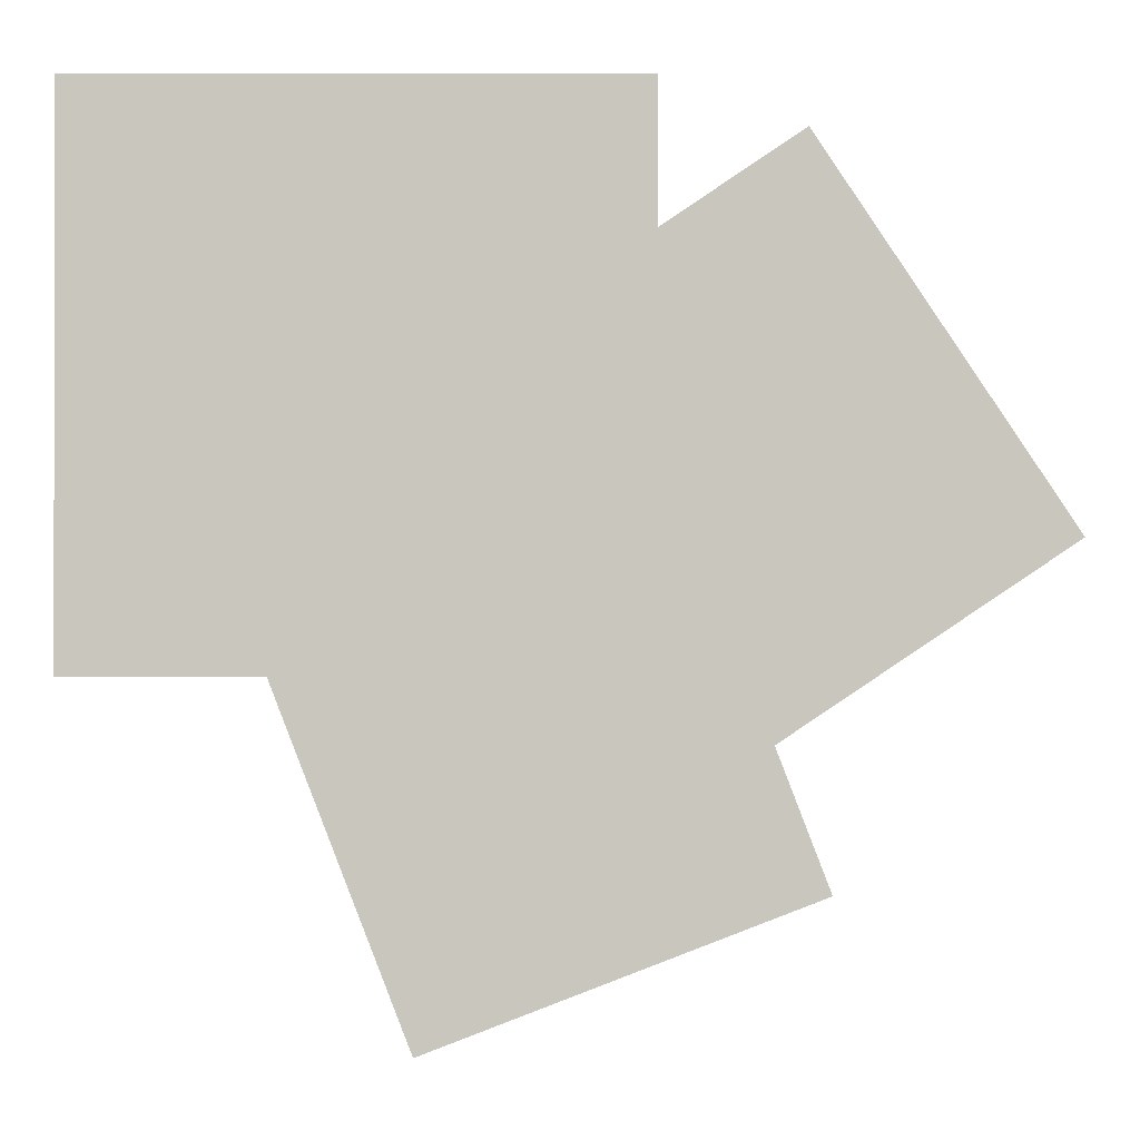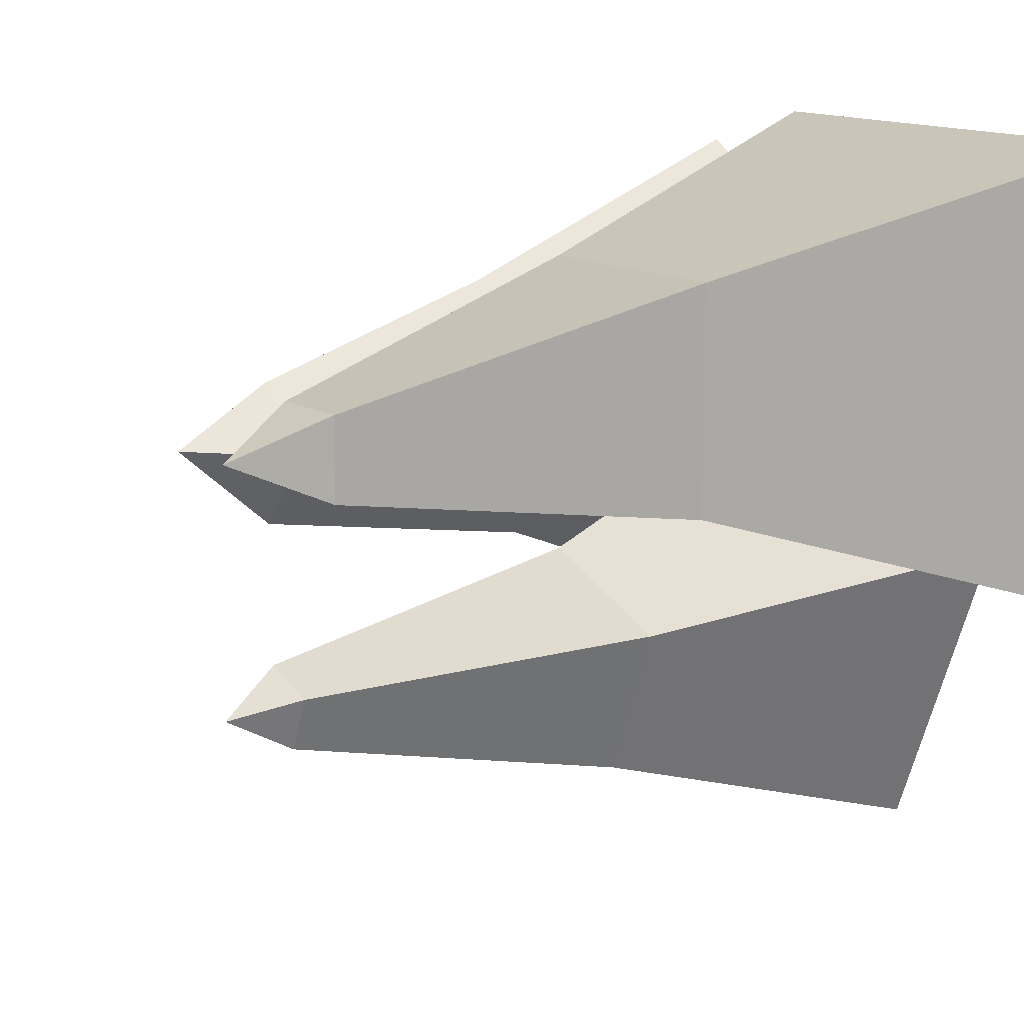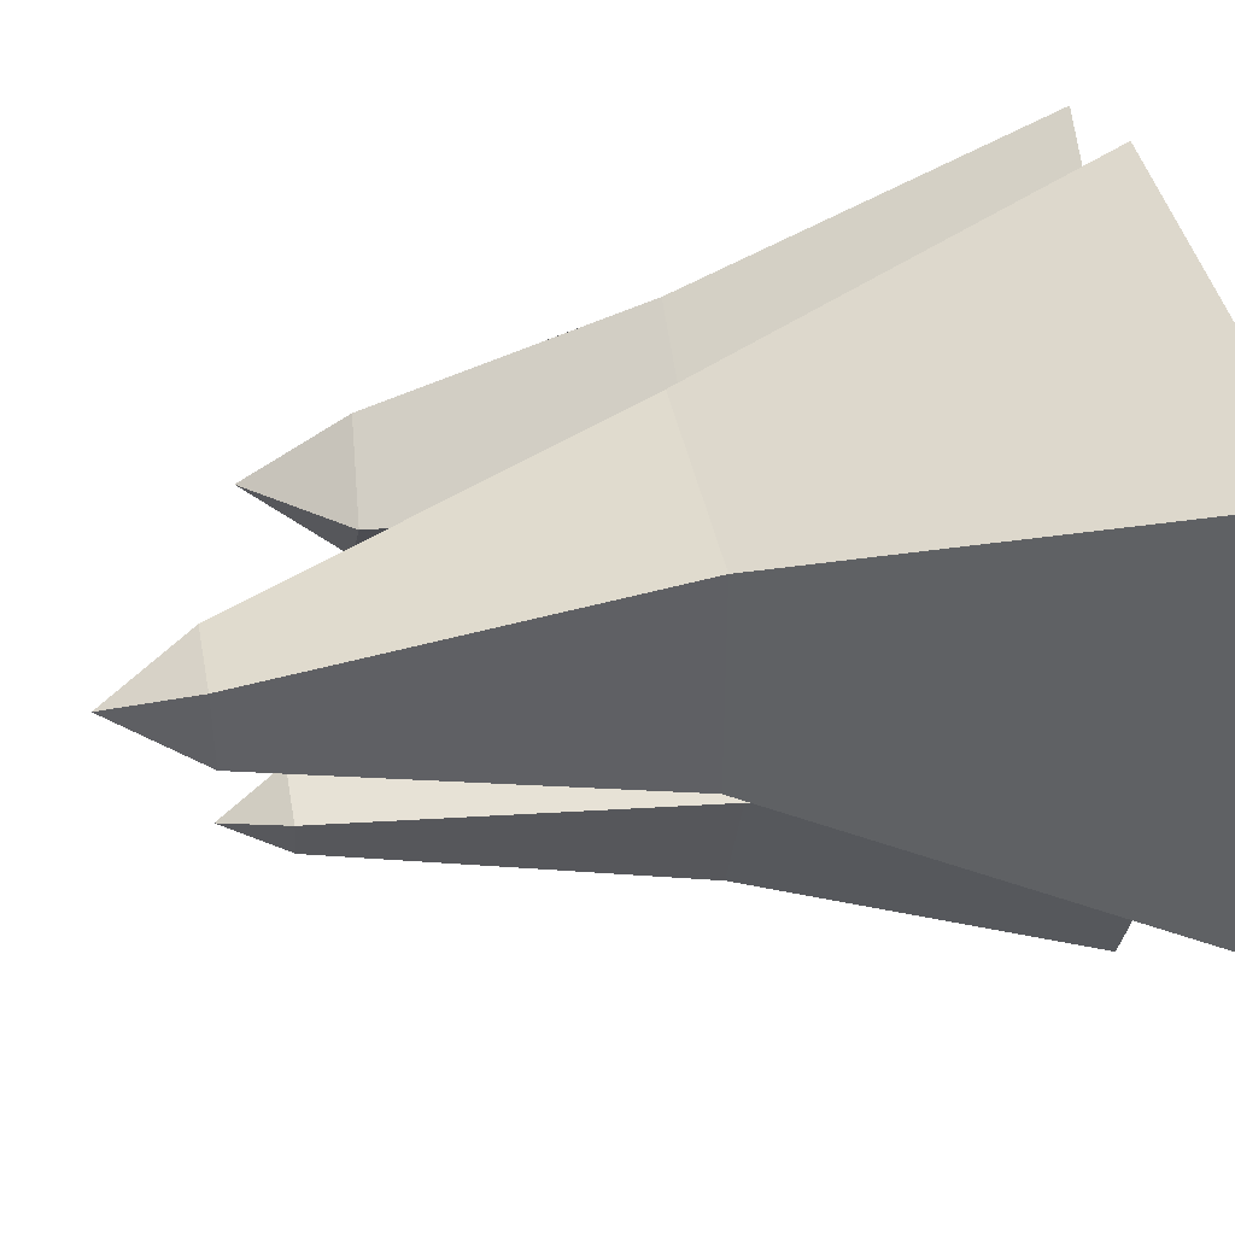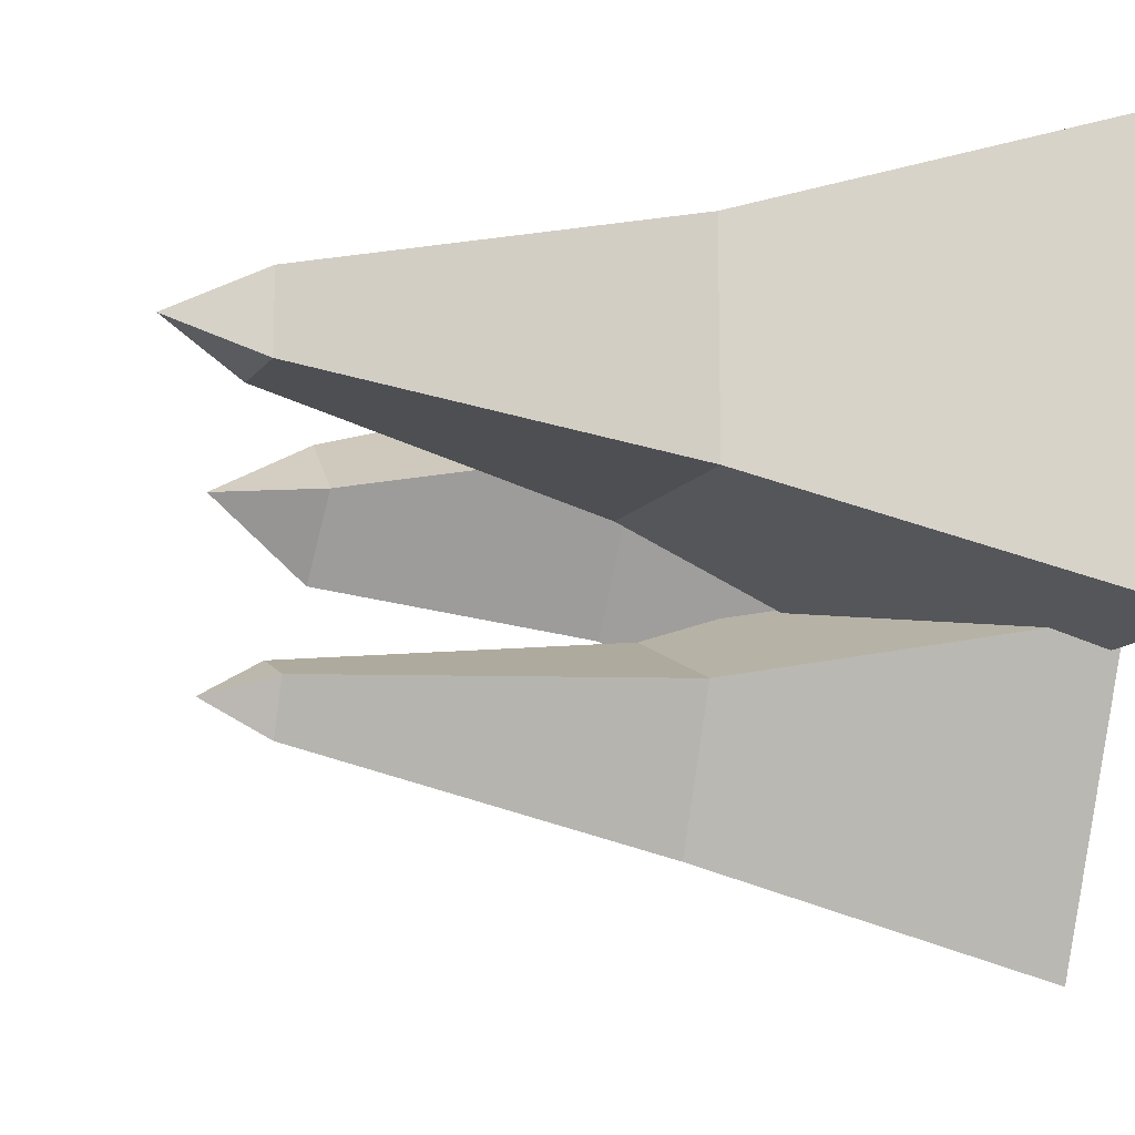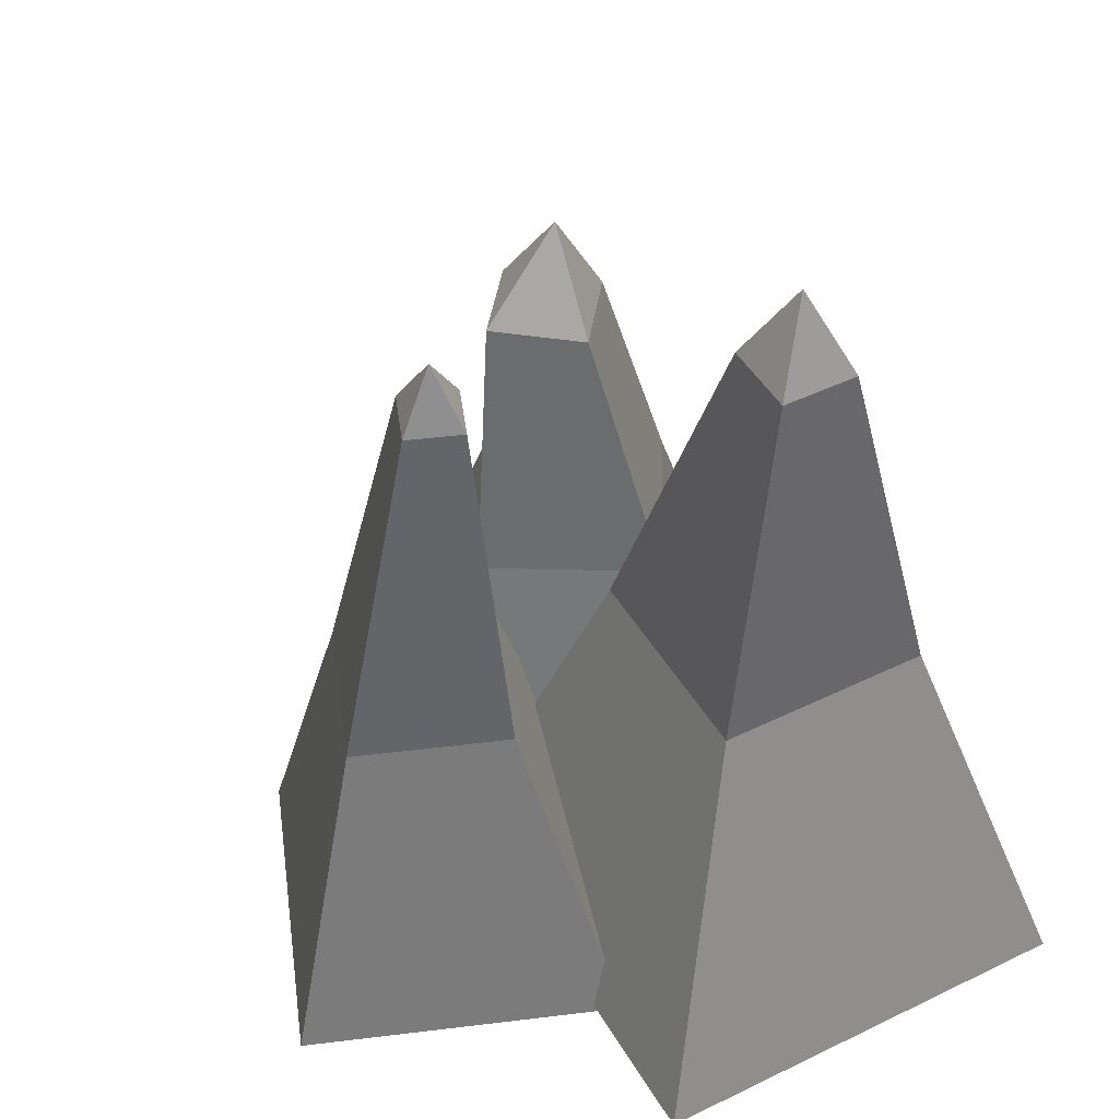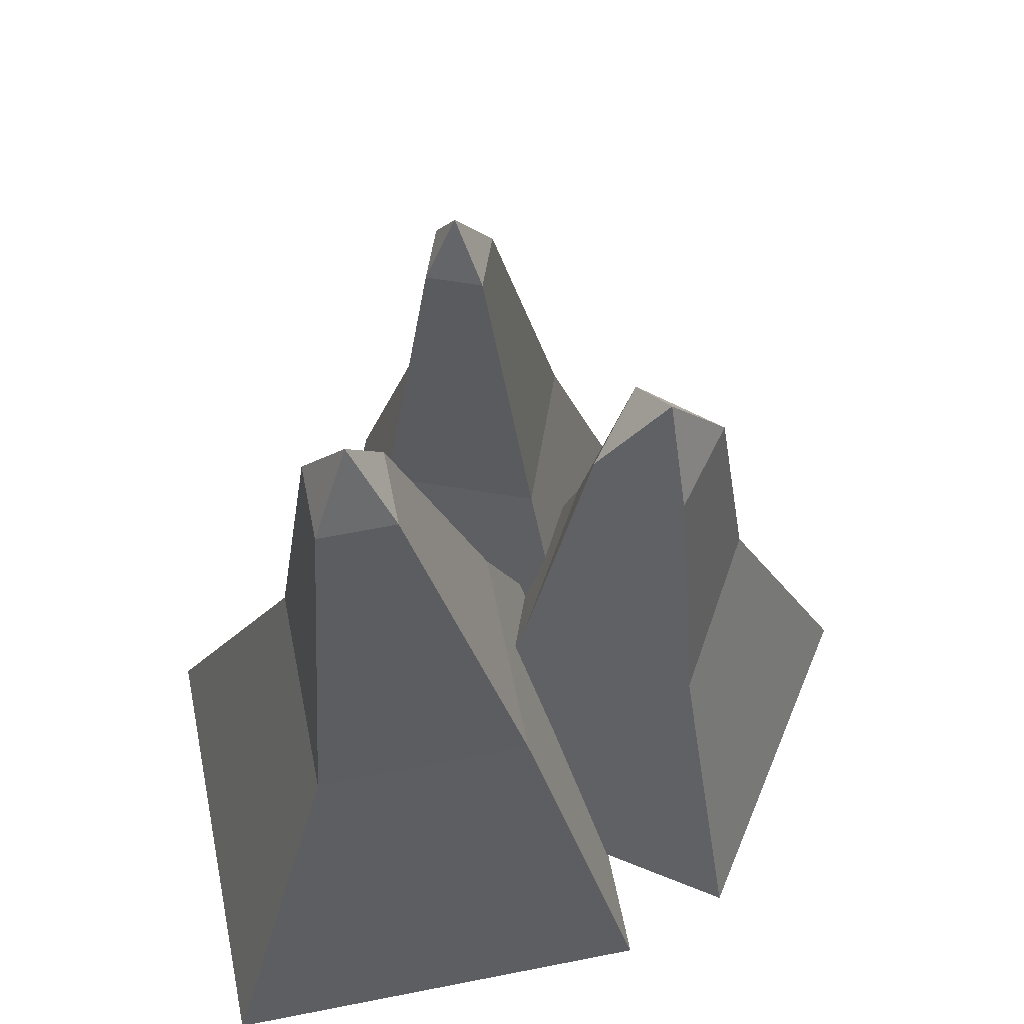
<metadata>
{"format":"obj","ext":"obj","renderer":"f3d","projection":"perspective","resolution":1024,"background":"white","views":[{"elev":-0.6,"azim":-0.1,"up":"+Z"},{"elev":13.5,"azim":-126.0,"up":"+Z"},{"elev":41.5,"azim":-101.1,"up":"+Z"},{"elev":-12.4,"azim":-112.6,"up":"+Z"},{"elev":46.7,"azim":-119.0,"up":"+Y"},{"elev":61.6,"azim":-11.4,"up":"+Y"}]}
</metadata>
<code>
v -21.93 -9.538 19.97
v 3.694 -9.538 19.97
v -14.43 12.54 13.69
v -1.977 12.54 13.69
v -14.43 12.54 1.235
v -1.977 12.54 1.235
v -21.93 -9.538 -5.654
v 3.694 -9.538 -5.654
v -12.33 33.71 8.968
v -7.954 33.71 8.968
v -7.954 33.71 4.591
v -12.33 33.71 4.591
v -10.12 38.55 6.788
v 4.372 -8.936 -11.49
v -7.393 -8.936 6.062
v 4.771 10.53 -3.574
v -0.588 10.53 5.52
v 13.86 10.53 1.785
v 8.506 10.53 10.88
v 21.93 -8.936 0.272
v 10.16 -8.936 17.83
v 7.298 25.76 -1.372
v 3.899 25.66 3.053
v 8.315 25.22 6.436
v 11.71 25.32 2.011
v 8.034 30.96 3.291
v 4.233 -9.998 2.795
v 11.05 -9.998 -14.92
v 1.888 9.567 -4.06
v 5.204 9.567 -12.67
v -6.721 9.567 -7.376
v -3.405 9.567 -15.98
v -13.48 -9.998 -4.027
v -6.659 -9.998 -21.74
v -0.4735 30.26 -6.904
v 0.6917 30.26 -9.93
v -2.334 30.26 -11.1
v -3.5 30.26 -8.069
v -1.572 33.91 -9.078
f 1 2 4 3
f 5 6 8 7
f 7 8 2 1
f 2 8 6 4
f 7 1 3 5
f 3 4 10 9
f 4 6 11 10
f 6 5 12 11
f 5 3 9 12
f 9 10 13
f 10 11 13
f 11 12 13
f 12 9 13
f 14 15 17 16
f 18 19 21 20
f 20 21 15 14
f 15 21 19 17
f 20 14 16 18
f 16 17 23 22
f 17 19 24 23
f 19 18 25 24
f 18 16 22 25
f 22 23 26
f 23 24 26
f 24 25 26
f 25 22 26
f 27 28 30 29
f 31 32 34 33
f 33 34 28 27
f 28 34 32 30
f 33 27 29 31
f 29 30 36 35
f 30 32 37 36
f 32 31 38 37
f 31 29 35 38
f 35 36 39
f 36 37 39
f 37 38 39
f 38 35 39

</code>
